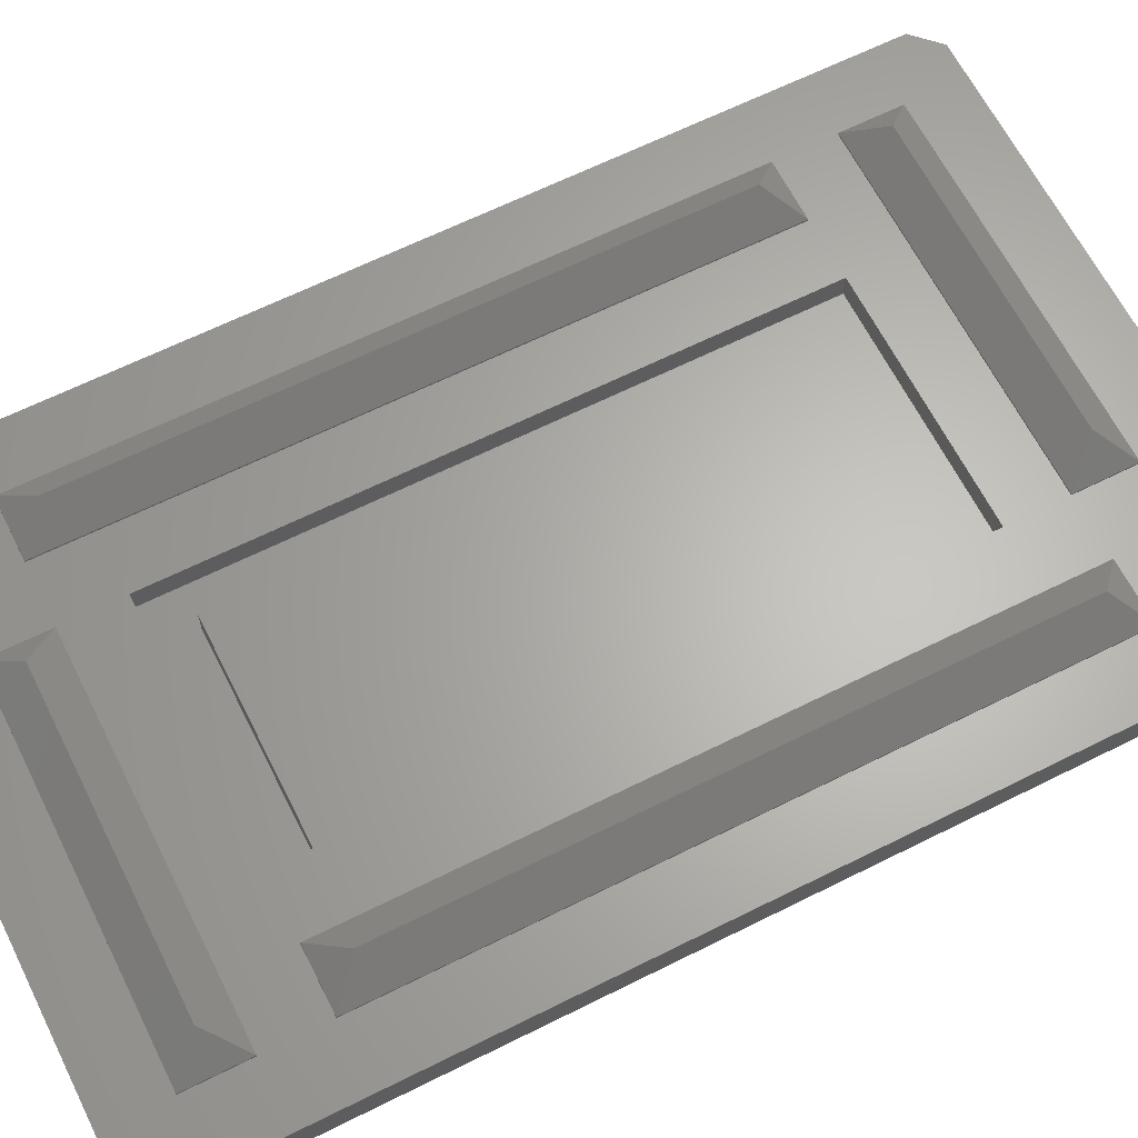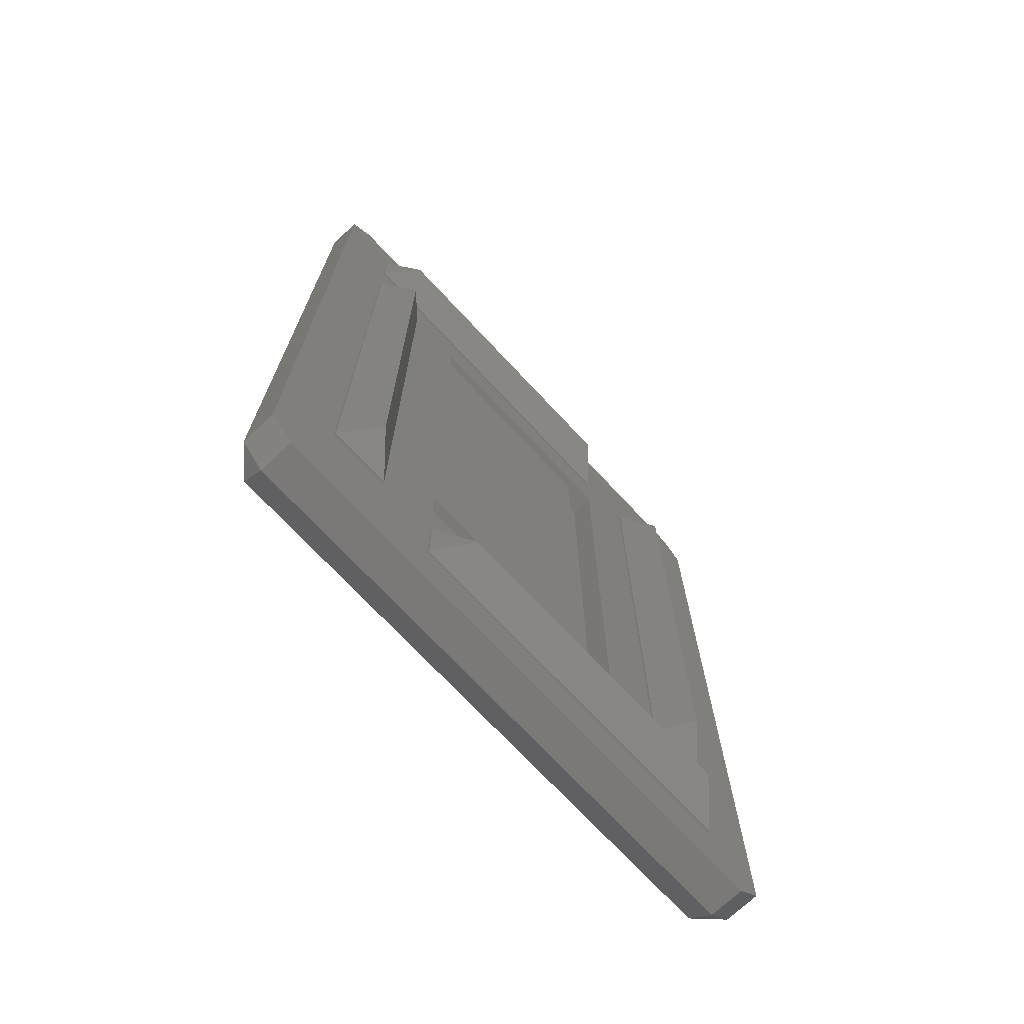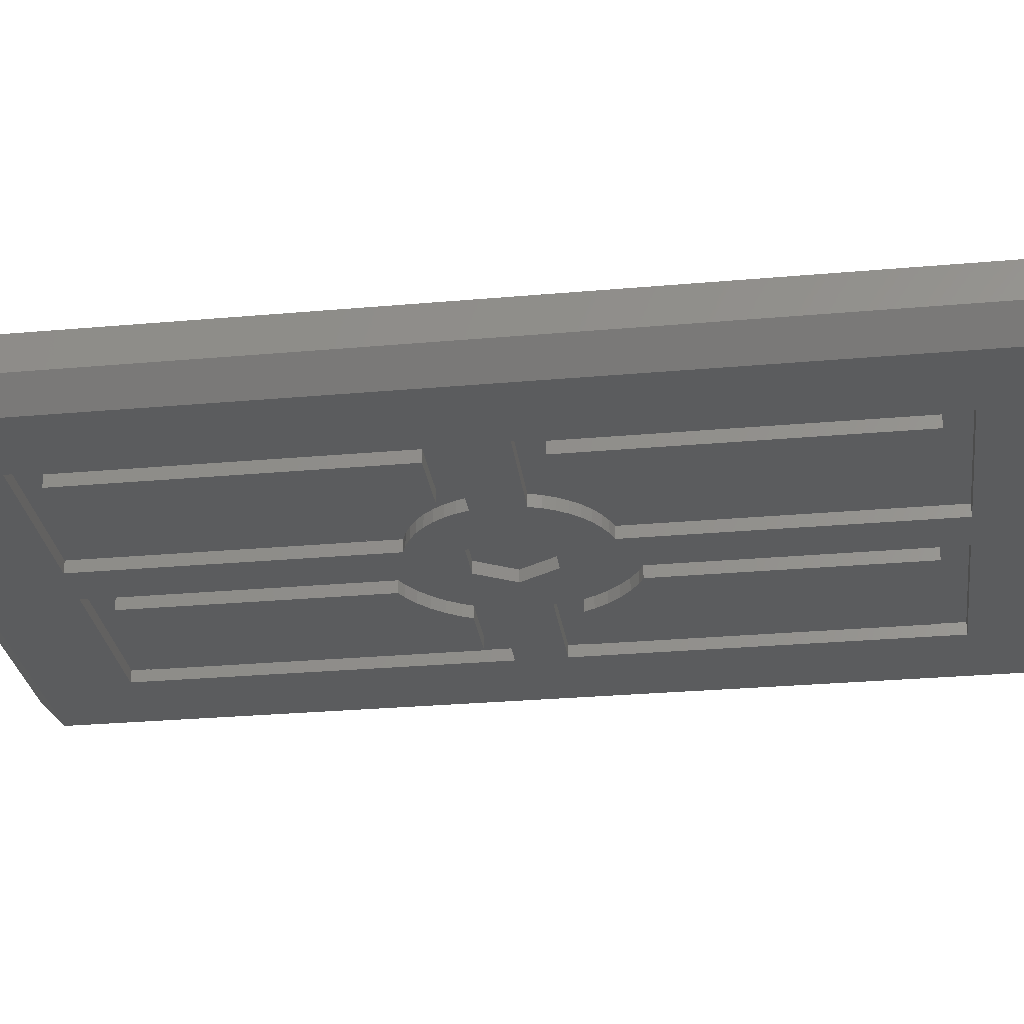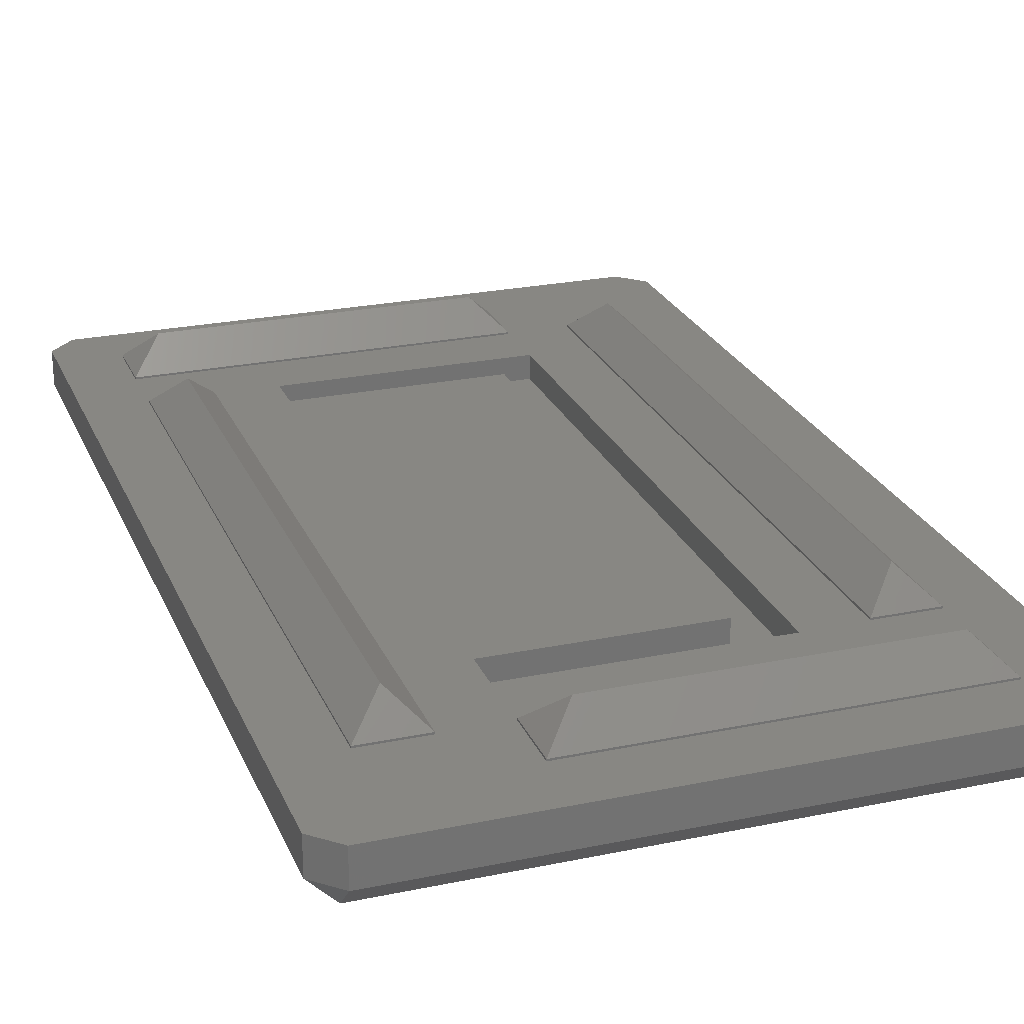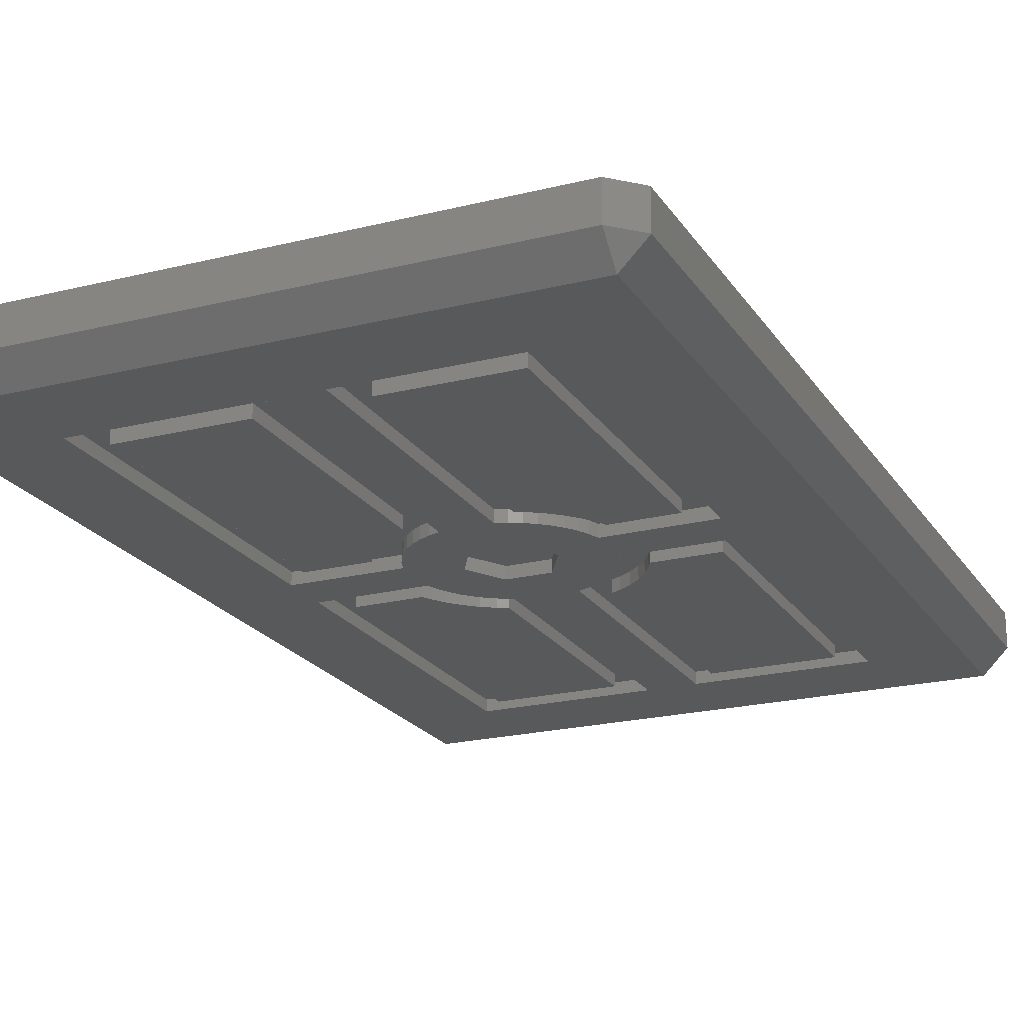
<metadata>
{"format":"stl","ext":"stl","renderer":"f3d","projection":"perspective","resolution":1024,"background":"white","views":[{"elev":64.5,"azim":-116.7,"up":"+Z"},{"elev":-72.4,"azim":-46.9,"up":"+Y"},{"elev":-28.6,"azim":-82.4,"up":"+Z"},{"elev":24.5,"azim":-19.0,"up":"+Z"},{"elev":-21.3,"azim":24.0,"up":"+Z"}]}
</metadata>
<code>
# stl→obj: 268 verts, 532 faces
v 115.8 12.51 4.794e-13
v 112.7 15.51 3.948e-13
v 115.8 88.51 6.317e-13
v 69.77 12.51 4.794e-13
v 72.77 15.51 3.948e-13
v 72.77 85.41 6.317e-13
v 112.7 85.41 6.317e-13
v 69.77 88.51 6.317e-13
v 67.77 12.51 4.85
v 67.77 88.51 2
v 67.77 12.51 2
v 67.77 88.51 4.85
v 69.77 10.51 2
v 69.77 10.51 4.85
v 115.8 90.51 2
v 69.77 90.51 4.85
v 115.8 90.51 4.85
v 69.77 90.51 2
v 117.8 88.51 2
v 117.8 12.5 4.85
v 117.8 12.5 2
v 117.8 88.51 4.85
v 115.8 10.51 4.85
v 115.8 10.51 2
v 90.72 57.69 1
v 89.85 57.39 4.399e-13
v 89.85 57.39 1
v 90.72 57.71 4.061e-13
v 95.59 57.39 4.399e-13
v 94.72 57.71 1
v 95.59 57.39 1
v 94.72 57.71 4.174e-13
v 107.8 80.51 5
v 110.3 27.96 7.4
v 110.3 78.06 7.4
v 107.8 25.51 5
v 112.8 25.51 5
v 112.8 80.51 5
v 72.77 75.51 5
v 75.27 22.96 7.4
v 75.27 73.06 7.4
v 72.77 20.51 5
v 77.77 20.51 5
v 77.77 75.51 5
v 110.3 18.01 7.4
v 112.8 15.51 5
v 112.8 20.51 5
v 82.77 15.51 5
v 85.22 18.01 7.4
v 82.77 20.51 5
v 112.8 20.51 4.85
v 82.77 20.51 4.85
v 112.8 15.51 4.85
v 82.77 15.51 4.85
v 102.8 85.51 4.85
v 72.77 85.51 5
v 102.8 85.51 5
v 72.77 85.51 4.85
v 102.8 80.51 5
v 102.8 80.51 4.85
v 72.77 80.51 4.85
v 72.77 80.51 5
v 107.8 25.51 4.85
v 112.8 25.51 4.85
v 107.8 80.51 4.85
v 112.8 80.51 4.85
v 77.77 75.51 4.85
v 72.77 75.51 4.85
v 77.77 20.51 4.85
v 72.77 20.51 4.85
v 102.9 75.61 4.85
v 82.77 75.61 4.85
v 82.77 72.41 4.85
v 82.77 28.61 4.85
v 82.77 25.41 4.85
v 102.9 25.41 4.85
v 99.67 28.61 4.85
v 99.67 72.41 4.85
v 102.9 25.41 2.85
v 99.67 28.61 2.85
v 82.77 25.41 2.85
v 99.67 72.41 2.85
v 82.77 28.61 2.85
v 102.9 75.61 2.85
v 82.77 75.61 2.85
v 82.77 72.41 2.85
v 100.3 83.01 7.4
v 75.22 83.01 7.4
v 90.97 47.43 5.922e-13
v 90.72 43.24 6.204e-13
v 89.22 50.46 6.035e-13
v 90.72 19.51 3.948e-13
v 89.86 43.53 6.204e-13
v 88.98 43.97 6.204e-13
v 108.7 19.51 3.948e-13
v 94.72 19.51 3.948e-13
v 94.72 43.24 6.204e-13
v 94.47 47.43 5.922e-13
v 76.77 19.51 3.948e-13
v 76.77 48.46 5.922e-13
v 76.77 52.46 5.358e-13
v 76.77 81.41 4.117e-13
v 108.7 81.41 4.117e-13
v 108.7 52.41 5.358e-13
v 108.7 48.46 5.922e-13
v 94.72 81.41 4.117e-13
v 90.72 81.41 4.117e-13
v 94.47 53.49 5.02e-13
v 90.97 53.49 5.02e-13
v 88.97 56.96 4.399e-13
v 88.16 44.51 6.204e-13
v 88.15 56.41 4.794e-13
v 87.42 45.16 6.317e-13
v 87.42 55.76 4.794e-13
v 86.78 45.89 6.204e-13
v 86.77 55.02 4.85e-13
v 86.23 46.71 6.204e-13
v 86.23 54.21 5.02e-13
v 85.8 47.59 5.922e-13
v 85.79 53.33 5.358e-13
v 85.48 48.52 5.922e-13
v 85.48 52.4 5.358e-13
v 96.22 50.46 5.922e-13
v 96.47 56.96 4.399e-13
v 99.97 48.53 5.922e-13
v 99.97 52.41 5.358e-13
v 99.65 47.6 5.922e-13
v 99.65 53.34 5.358e-13
v 99.22 46.72 6.204e-13
v 99.22 54.22 5.02e-13
v 98.68 45.9 6.204e-13
v 98.67 55.03 4.85e-13
v 98.03 45.16 6.317e-13
v 98.02 55.77 4.794e-13
v 97.29 44.51 6.204e-13
v 97.29 56.41 4.794e-13
v 96.48 43.97 6.204e-13
v 95.6 43.53 6.204e-13
v 94.47 47.43 1
v 94.47 53.49 1
v 96.22 50.46 1
v 90.97 47.43 1
v 90.97 53.49 1
v 89.22 50.46 1
v 78.77 21.51 4.286e-13
v 88.72 41.86 5.866e-13
v 88.72 21.51 4.286e-13
v 87.97 42.23 5.866e-13
v 86.94 42.92 6.035e-13
v 86.01 43.74 6.204e-13
v 85.19 44.67 6.035e-13
v 84.49 45.71 6.035e-13
v 84.1 46.51 5.809e-13
v 78.77 46.47 5.753e-13
v 96.72 21.51 4.23e-13
v 106.7 46.48 5.866e-13
v 106.7 21.51 4.23e-13
v 101.4 46.51 5.809e-13
v 101 45.71 6.091e-13
v 100.3 44.68 6.091e-13
v 99.45 43.75 6.204e-13
v 98.51 42.93 6.035e-13
v 97.48 42.23 5.866e-13
v 96.72 41.86 5.866e-13
v 87.97 58.69 4.343e-13
v 88.72 79.41 4.23e-13
v 88.72 59.06 4.456e-13
v 78.77 79.41 4.174e-13
v 86.93 58 4.794e-13
v 86 57.18 4.794e-13
v 85.18 56.24 4.85e-13
v 84.49 55.21 5.076e-13
v 84.1 54.41 5.189e-13
v 78.77 54.45 5.076e-13
v 101.4 54.41 5.245e-13
v 106.7 79.41 4.117e-13
v 106.7 54.41 5.132e-13
v 96.72 79.41 4.174e-13
v 101 55.22 5.076e-13
v 100.3 56.25 4.907e-13
v 99.44 57.19 4.794e-13
v 98.5 58.01 4.85e-13
v 97.47 58.7 4.399e-13
v 96.72 59.06 4.343e-13
v 90.72 19.51 1
v 88.72 21.51 1
v 90.72 43.24 1
v 76.77 19.51 1
v 89.86 43.53 1
v 88.98 43.97 1
v 78.77 21.51 1
v 78.77 46.47 1
v 88.72 41.86 1
v 88.16 44.51 1
v 87.97 42.23 1
v 87.42 45.16 1
v 86.94 42.92 1
v 86.78 45.89 1
v 86.01 43.74 1
v 86.23 46.71 1
v 85.8 47.59 1
v 85.19 44.67 1
v 85.48 48.52 1
v 84.1 46.51 1
v 76.77 48.46 1
v 84.49 45.71 1
v 108.7 19.51 1
v 106.7 21.51 1
v 108.7 48.46 1
v 94.72 19.51 1
v 96.72 21.51 1
v 96.72 41.86 1
v 96.48 43.97 1
v 95.6 43.53 1
v 94.72 43.24 1
v 106.7 46.48 1
v 99.97 48.53 1
v 101.4 46.51 1
v 101 45.71 1
v 100.3 44.68 1
v 99.45 43.75 1
v 99.65 47.6 1
v 99.22 46.72 1
v 98.51 42.93 1
v 98.68 45.9 1
v 98.03 45.16 1
v 97.48 42.23 1
v 97.29 44.51 1
v 88.15 56.41 1
v 88.72 59.06 1
v 88.97 56.96 1
v 87.97 58.69 1
v 87.42 55.76 1
v 86.93 58 1
v 86.77 55.02 1
v 86 57.18 1
v 86.23 54.21 1
v 85.79 53.33 1
v 85.18 56.24 1
v 85.48 52.4 1
v 84.1 54.41 1
v 76.77 52.46 1
v 84.49 55.21 1
v 78.77 54.45 1
v 78.77 79.41 1
v 90.72 81.41 1
v 88.72 79.41 1
v 76.77 81.41 1
v 108.7 52.41 1
v 106.7 54.41 1
v 108.7 81.41 1
v 99.97 52.41 1
v 101.4 54.41 1
v 101 55.22 1
v 100.3 56.25 1
v 99.44 57.19 1
v 99.65 53.34 1
v 99.22 54.22 1
v 98.5 58.01 1
v 98.67 55.03 1
v 98.02 55.77 1
v 97.47 58.7 1
v 97.29 56.41 1
v 96.72 59.06 1
v 96.47 56.96 1
v 96.72 79.41 1
v 106.7 79.41 1
v 94.72 81.41 1
f 1 2 3
f 2 1 4
f 2 4 5
f 5 4 6
f 3 7 8
f 7 3 2
f 8 7 6
f 8 6 4
f 9 10 11
f 10 9 12
f 10 4 11
f 4 10 8
f 9 13 14
f 13 9 11
f 11 4 13
f 15 16 17
f 16 15 18
f 3 18 15
f 18 3 8
f 16 10 12
f 10 16 18
f 8 10 18
f 19 20 21
f 20 19 22
f 1 19 21
f 19 1 3
f 19 17 22
f 17 19 15
f 3 15 19
f 13 23 14
f 23 13 24
f 24 4 1
f 4 24 13
f 24 20 23
f 20 24 21
f 24 1 21
f 25 26 27
f 26 25 28
f 29 30 31
f 30 29 32
f 33 34 35
f 34 33 36
f 35 37 38
f 37 35 34
f 33 35 38
f 36 37 34
f 39 40 41
f 40 39 42
f 41 43 44
f 43 41 40
f 39 41 44
f 42 43 40
f 45 46 47
f 48 49 50
f 50 45 47
f 45 50 49
f 45 48 46
f 48 45 49
f 51 50 47
f 50 51 52
f 51 46 53
f 46 51 47
f 54 46 48
f 46 54 53
f 50 54 48
f 54 50 52
f 55 56 57
f 56 55 58
f 55 59 60
f 59 55 57
f 61 59 62
f 59 61 60
f 56 61 62
f 61 56 58
f 63 37 36
f 37 63 64
f 33 63 36
f 63 33 65
f 66 33 38
f 33 66 65
f 66 37 64
f 37 66 38
f 67 39 44
f 39 67 68
f 67 43 69
f 43 67 44
f 70 43 42
f 43 70 69
f 39 70 42
f 70 39 68
f 17 20 22
f 20 17 23
f 23 17 66
f 66 17 55
f 55 17 16
f 66 55 65
f 65 55 63
f 63 55 71
f 55 16 58
f 58 16 61
f 61 16 68
f 68 16 70
f 23 53 14
f 53 23 66
f 53 66 64
f 53 64 51
f 14 53 54
f 14 54 69
f 69 54 67
f 14 69 70
f 14 70 16
f 14 16 12
f 14 12 9
f 71 60 72
f 60 71 55
f 72 60 61
f 72 61 73
f 73 61 67
f 73 67 74
f 74 67 75
f 75 67 52
f 52 67 54
f 67 61 68
f 63 51 64
f 51 63 52
f 52 63 76
f 76 63 71
f 52 76 75
f 73 77 78
f 77 73 74
f 79 80 81
f 80 79 82
f 81 80 83
f 84 82 79
f 82 84 85
f 82 85 86
f 82 77 80
f 77 82 78
f 83 77 74
f 77 83 80
f 83 75 81
f 75 83 74
f 79 75 76
f 75 79 81
f 71 79 76
f 79 71 84
f 85 71 72
f 71 85 84
f 85 73 86
f 73 85 72
f 82 73 78
f 73 82 86
f 56 87 57
f 87 56 88
f 87 62 59
f 62 87 88
f 87 59 57
f 62 88 56
f 89 90 91
f 90 89 92
f 91 90 93
f 91 93 94
f 2 95 7
f 95 2 5
f 95 5 96
f 96 5 92
f 96 92 97
f 97 92 98
f 98 92 89
f 92 5 99
f 99 5 100
f 100 5 101
f 101 5 102
f 7 103 6
f 103 7 104
f 104 7 95
f 104 95 105
f 6 103 106
f 6 106 107
f 107 106 108
f 107 108 109
f 107 109 28
f 6 107 102
f 6 102 5
f 91 28 109
f 28 91 26
f 26 91 110
f 110 91 94
f 110 94 111
f 110 111 112
f 112 111 113
f 112 113 114
f 114 113 115
f 114 115 116
f 116 115 117
f 116 117 118
f 118 117 119
f 118 119 120
f 120 119 121
f 120 121 122
f 122 121 100
f 122 100 101
f 123 29 124
f 29 123 108
f 29 108 32
f 32 108 106
f 125 104 105
f 104 125 126
f 126 125 127
f 126 127 128
f 128 127 129
f 128 129 130
f 130 129 131
f 130 131 132
f 132 131 133
f 132 133 134
f 134 133 135
f 134 135 136
f 136 135 137
f 136 137 124
f 124 137 123
f 123 137 138
f 123 138 98
f 98 138 97
f 139 140 141
f 140 139 142
f 140 142 143
f 143 142 144
f 91 142 89
f 142 91 144
f 109 144 91
f 144 109 143
f 109 140 143
f 140 109 108
f 141 108 123
f 108 141 140
f 139 123 98
f 123 139 141
f 98 142 139
f 142 98 89
f 145 146 147
f 146 145 148
f 148 145 149
f 149 145 150
f 150 145 151
f 151 145 152
f 152 145 153
f 153 145 154
f 155 156 157
f 156 155 158
f 158 155 159
f 159 155 160
f 160 155 161
f 161 155 162
f 162 155 163
f 163 155 164
f 165 166 167
f 166 165 168
f 168 165 169
f 168 169 170
f 168 170 171
f 168 171 172
f 168 172 173
f 168 173 174
f 175 176 177
f 176 175 178
f 178 175 179
f 178 179 180
f 178 180 181
f 178 181 182
f 178 182 183
f 178 183 184
f 185 186 187
f 186 185 188
f 187 186 189
f 189 186 190
f 186 188 191
f 191 188 192
f 190 193 194
f 193 190 186
f 194 193 195
f 194 195 196
f 196 195 197
f 196 197 198
f 198 197 199
f 198 199 200
f 200 199 201
f 201 199 202
f 201 202 203
f 203 202 204
f 203 204 205
f 204 202 206
f 205 204 192
f 205 192 188
f 201 117 200
f 117 201 119
f 200 115 198
f 115 200 117
f 198 113 196
f 113 198 115
f 113 194 196
f 194 113 111
f 111 190 194
f 190 111 94
f 94 189 190
f 189 94 93
f 93 187 189
f 187 93 90
f 187 92 185
f 92 187 90
f 92 188 185
f 188 92 99
f 99 205 188
f 205 99 100
f 100 203 205
f 203 100 121
f 203 119 201
f 119 203 121
f 147 193 186
f 193 147 146
f 146 195 193
f 195 146 148
f 195 149 197
f 149 195 148
f 197 150 199
f 150 197 149
f 150 202 199
f 202 150 151
f 151 206 202
f 206 151 152
f 152 204 206
f 204 152 153
f 153 192 204
f 192 153 154
f 192 145 191
f 145 192 154
f 145 186 191
f 186 145 147
f 207 208 209
f 208 207 210
f 208 210 211
f 211 210 212
f 212 210 213
f 213 210 214
f 214 210 215
f 209 216 217
f 216 209 208
f 217 216 218
f 217 218 219
f 217 219 220
f 217 220 221
f 217 221 222
f 222 221 223
f 223 221 224
f 223 224 225
f 225 224 226
f 226 224 227
f 226 227 228
f 228 227 212
f 228 212 213
f 96 215 210
f 215 96 97
f 97 214 215
f 214 97 138
f 138 213 214
f 213 138 137
f 137 228 213
f 228 137 135
f 228 133 226
f 133 228 135
f 133 225 226
f 225 133 131
f 131 223 225
f 223 131 129
f 129 222 223
f 222 129 127
f 127 217 222
f 217 127 125
f 125 209 217
f 209 125 105
f 209 95 207
f 95 209 105
f 95 210 207
f 210 95 96
f 163 212 227
f 212 163 164
f 212 155 211
f 155 212 164
f 155 208 211
f 208 155 157
f 157 216 208
f 216 157 156
f 156 218 216
f 218 156 158
f 218 159 219
f 159 218 158
f 219 160 220
f 160 219 159
f 220 161 221
f 161 220 160
f 161 224 221
f 224 161 162
f 162 227 224
f 227 162 163
f 229 230 231
f 230 229 232
f 232 229 233
f 232 233 234
f 234 233 235
f 234 235 236
f 236 235 237
f 236 237 238
f 236 238 239
f 239 238 240
f 239 240 241
f 241 240 242
f 239 241 243
f 241 242 244
f 244 242 245
f 27 246 25
f 246 27 247
f 246 247 248
f 247 27 231
f 247 231 230
f 248 247 245
f 248 245 242
f 231 112 229
f 112 231 110
f 229 114 233
f 114 229 112
f 233 116 235
f 116 233 114
f 235 118 237
f 118 235 116
f 237 120 238
f 120 237 118
f 238 122 240
f 122 238 120
f 122 242 240
f 242 122 101
f 102 242 101
f 242 102 248
f 102 246 248
f 246 102 107
f 246 28 25
f 28 246 107
f 26 231 27
f 231 26 110
f 244 173 241
f 173 244 174
f 172 241 173
f 241 172 243
f 171 243 172
f 243 171 239
f 170 239 171
f 239 170 236
f 170 234 236
f 234 170 169
f 169 232 234
f 232 169 165
f 232 167 230
f 167 232 165
f 166 230 167
f 230 166 247
f 166 245 247
f 245 166 168
f 245 174 244
f 174 245 168
f 249 250 251
f 250 249 252
f 250 252 253
f 253 252 254
f 254 252 255
f 255 252 256
f 256 252 257
f 256 257 258
f 256 258 259
f 259 258 260
f 259 260 261
f 259 261 262
f 262 261 263
f 262 263 264
f 264 263 265
f 264 265 266
f 251 267 268
f 267 251 250
f 268 267 266
f 268 266 265
f 268 265 31
f 268 31 30
f 106 251 268
f 251 106 103
f 251 104 249
f 104 251 103
f 104 252 249
f 252 104 126
f 128 252 126
f 252 128 257
f 130 257 128
f 257 130 258
f 132 258 130
f 258 132 260
f 134 260 132
f 260 134 261
f 134 263 261
f 263 134 136
f 136 265 263
f 265 136 124
f 265 29 31
f 29 265 124
f 106 30 32
f 30 106 268
f 254 175 253
f 175 254 179
f 175 250 253
f 250 175 177
f 176 250 177
f 250 176 267
f 267 178 266
f 178 267 176
f 266 184 264
f 184 266 178
f 264 183 262
f 183 264 184
f 262 182 259
f 182 262 183
f 182 256 259
f 256 182 181
f 256 180 255
f 180 256 181
f 255 179 254
f 179 255 180

</code>
